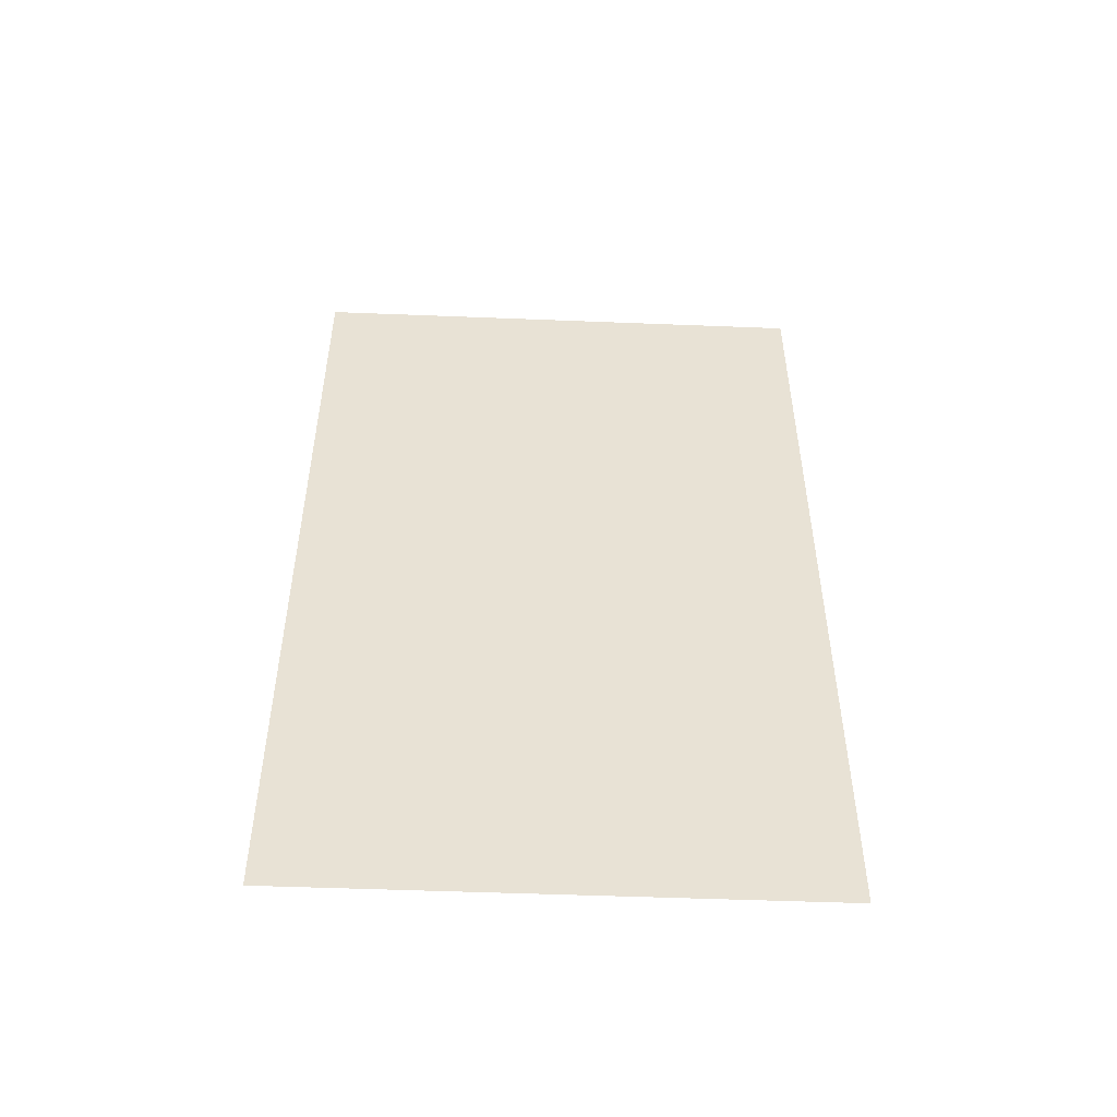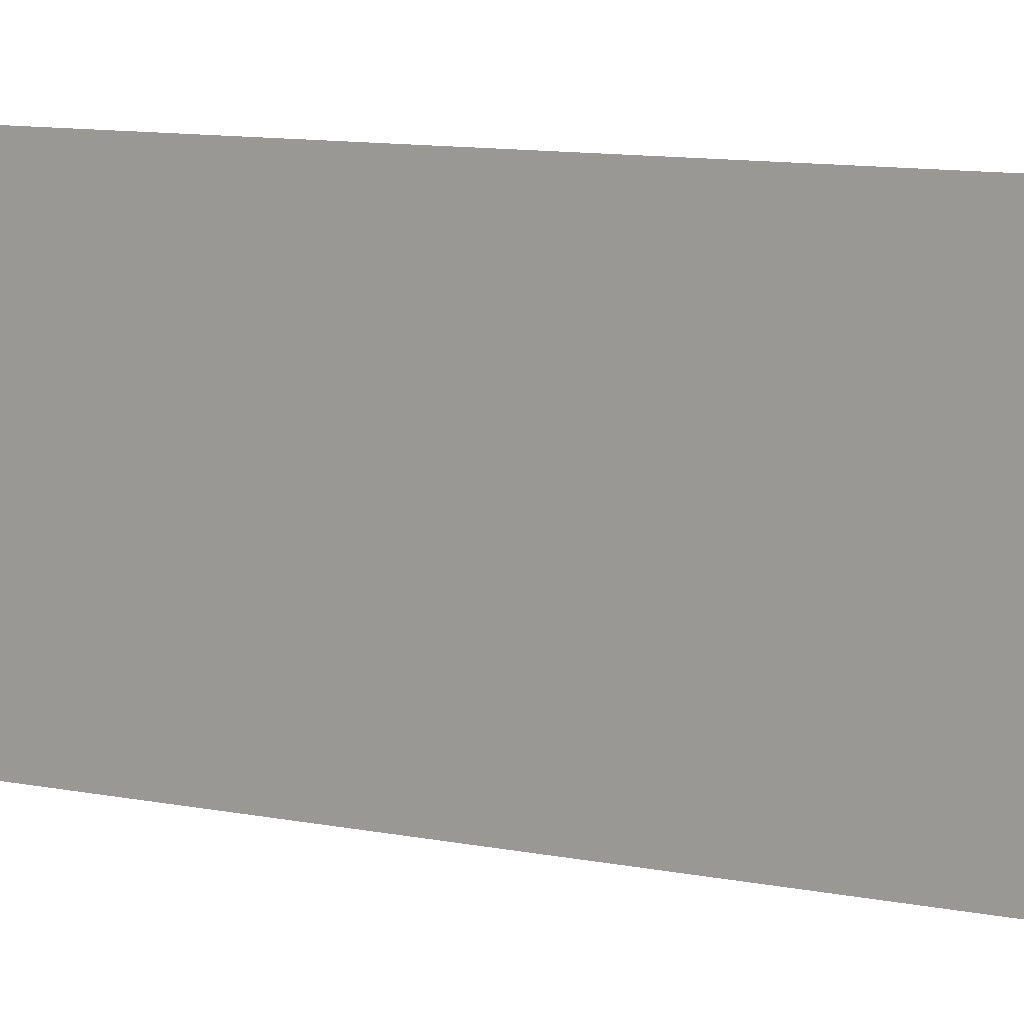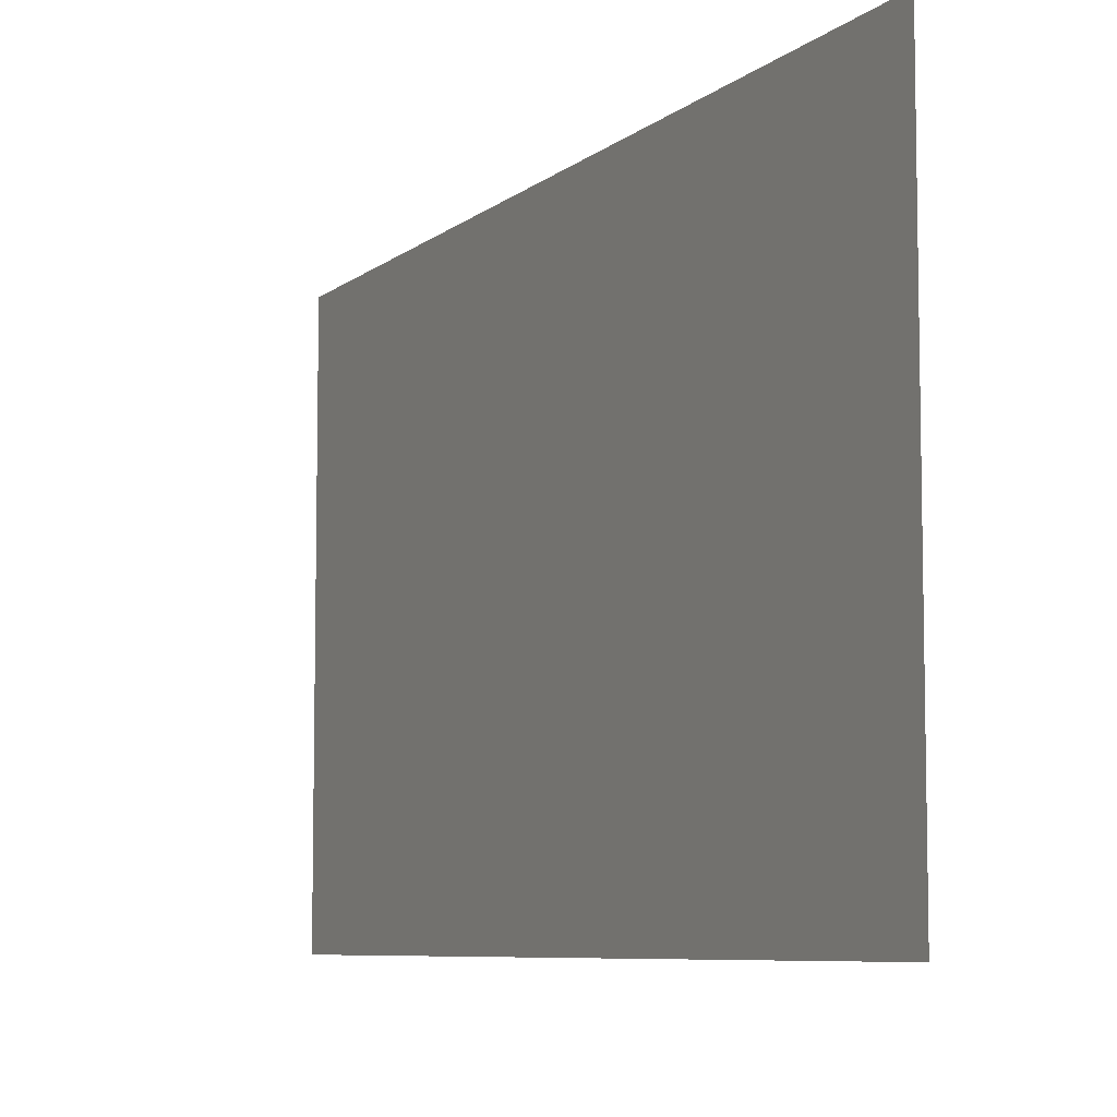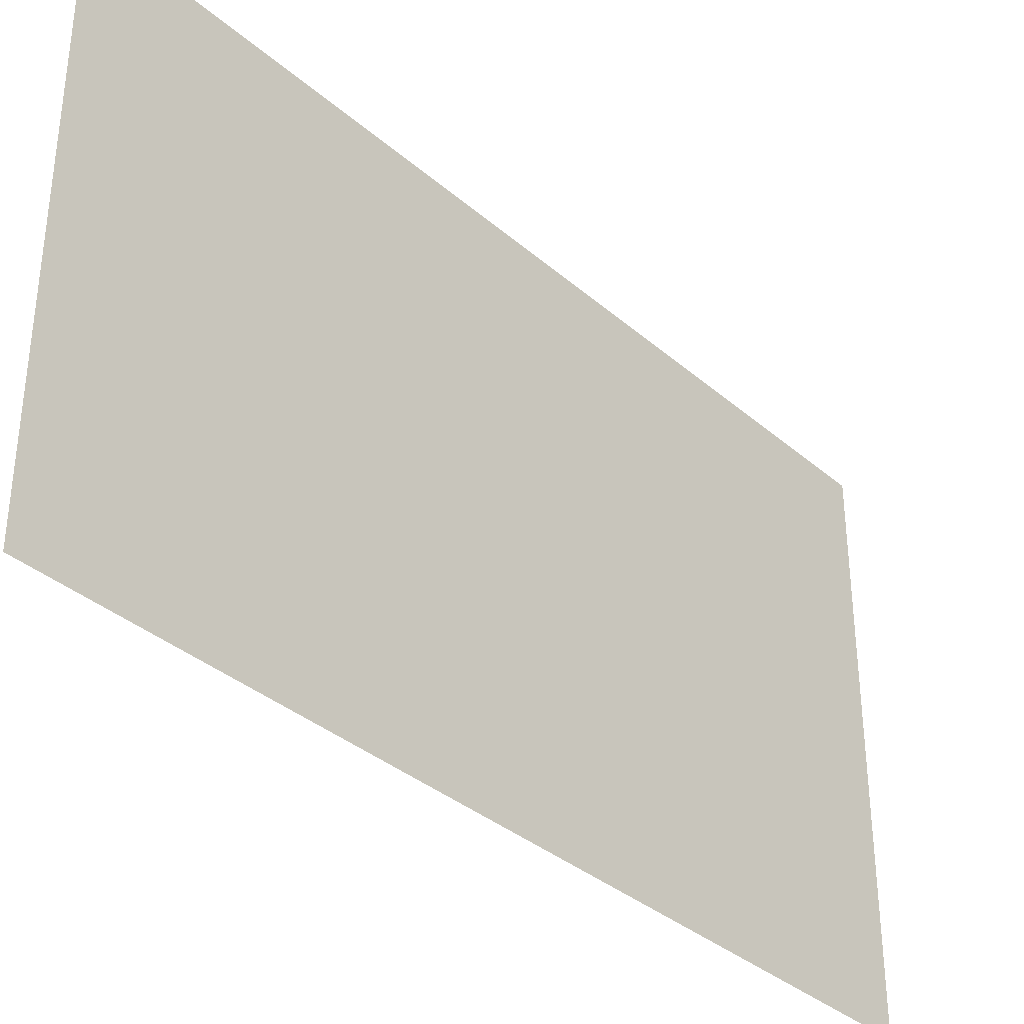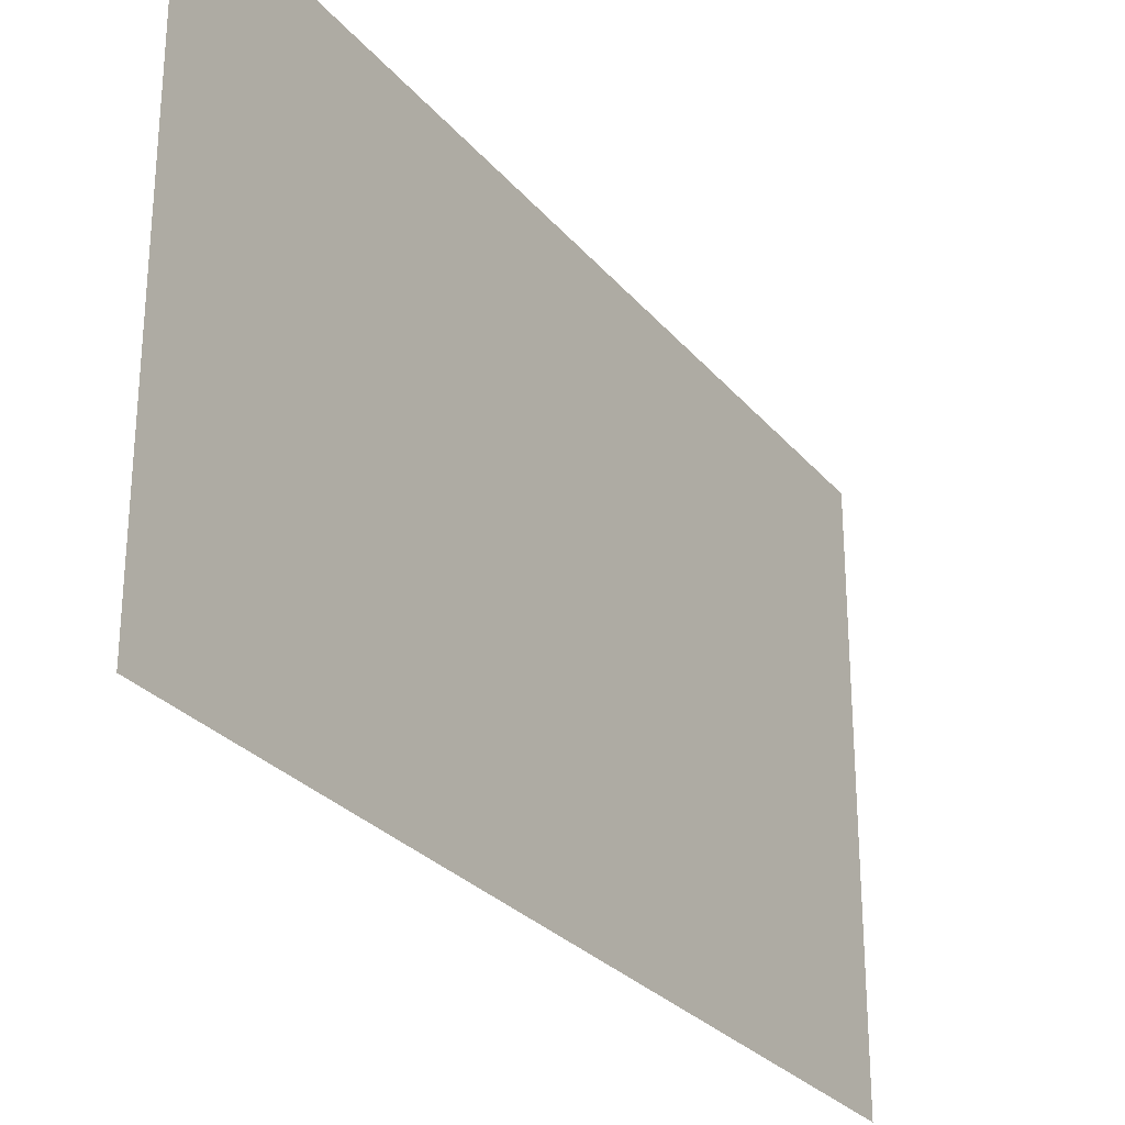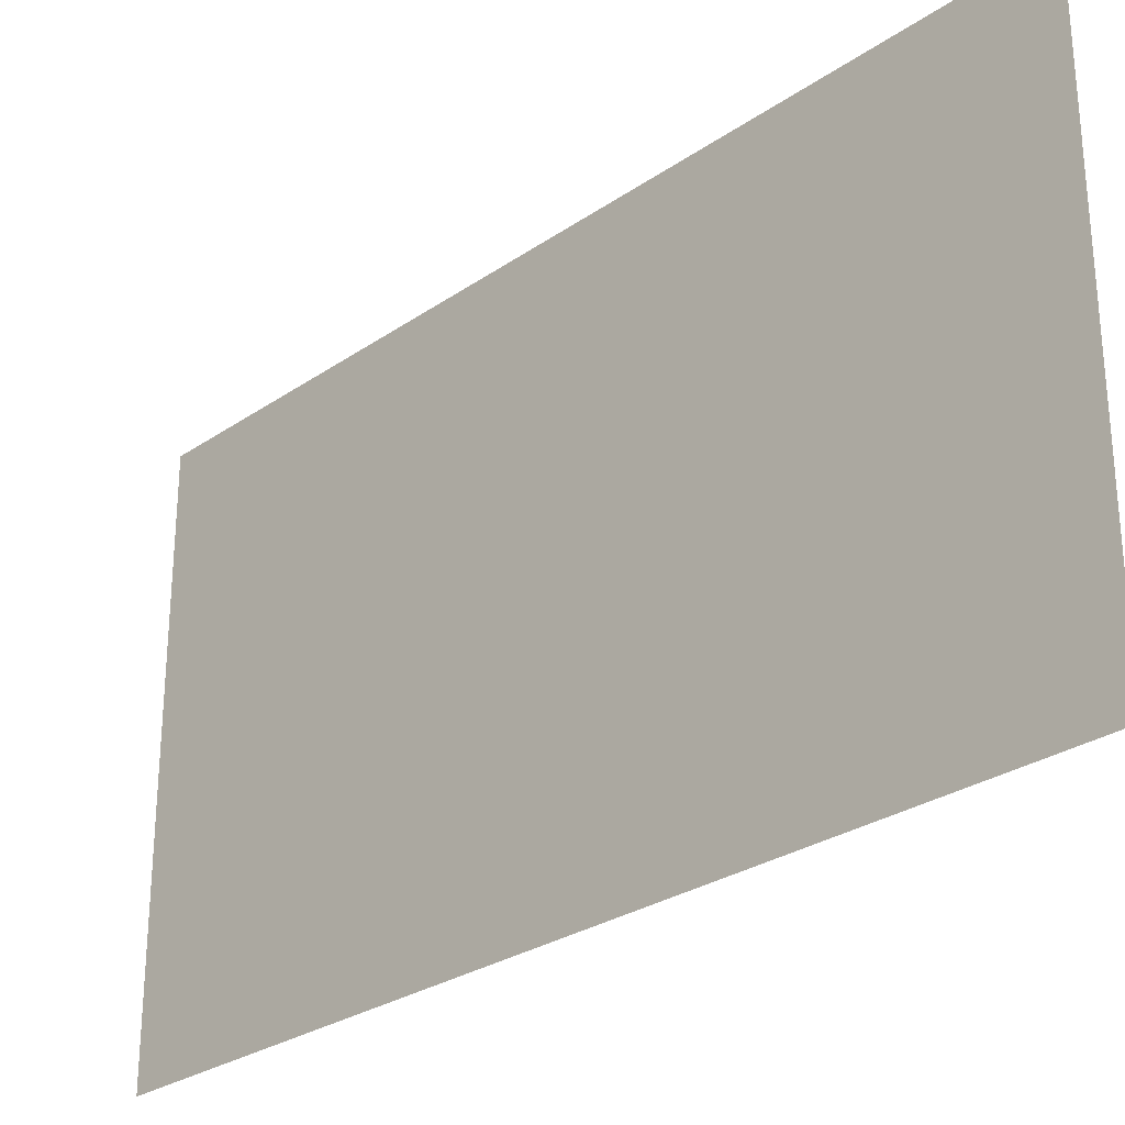
<metadata>
{"format":"obj","ext":"obj","renderer":"f3d","projection":"perspective","resolution":1024,"background":"white","views":[{"elev":-50.1,"azim":87.5,"up":"+Y"},{"elev":15.2,"azim":-70.5,"up":"+Z"},{"elev":-7.3,"azim":153.8,"up":"+Z"},{"elev":-35.6,"azim":-138.5,"up":"+Z"},{"elev":-28.0,"azim":31.1,"up":"+Z"},{"elev":-27.9,"azim":-43.8,"up":"+Z"}]}
</metadata>
<code>
o porta_entrada
v -16.64 5.07 -3.155
v -16.64 -4.93 -3.155
v -16.64 5.07 -9.155
v -16.64 -4.93 -9.155
f 3 2 1
f 3 4 2

</code>
